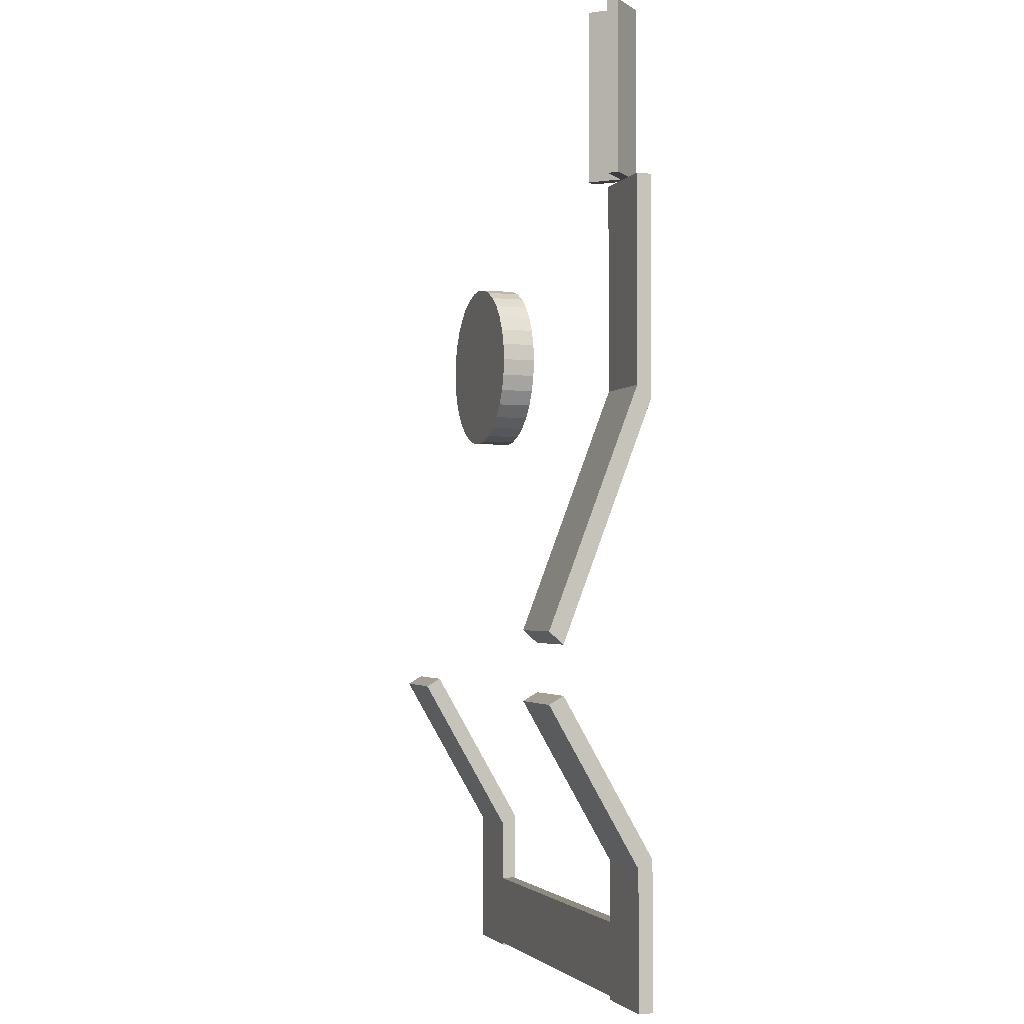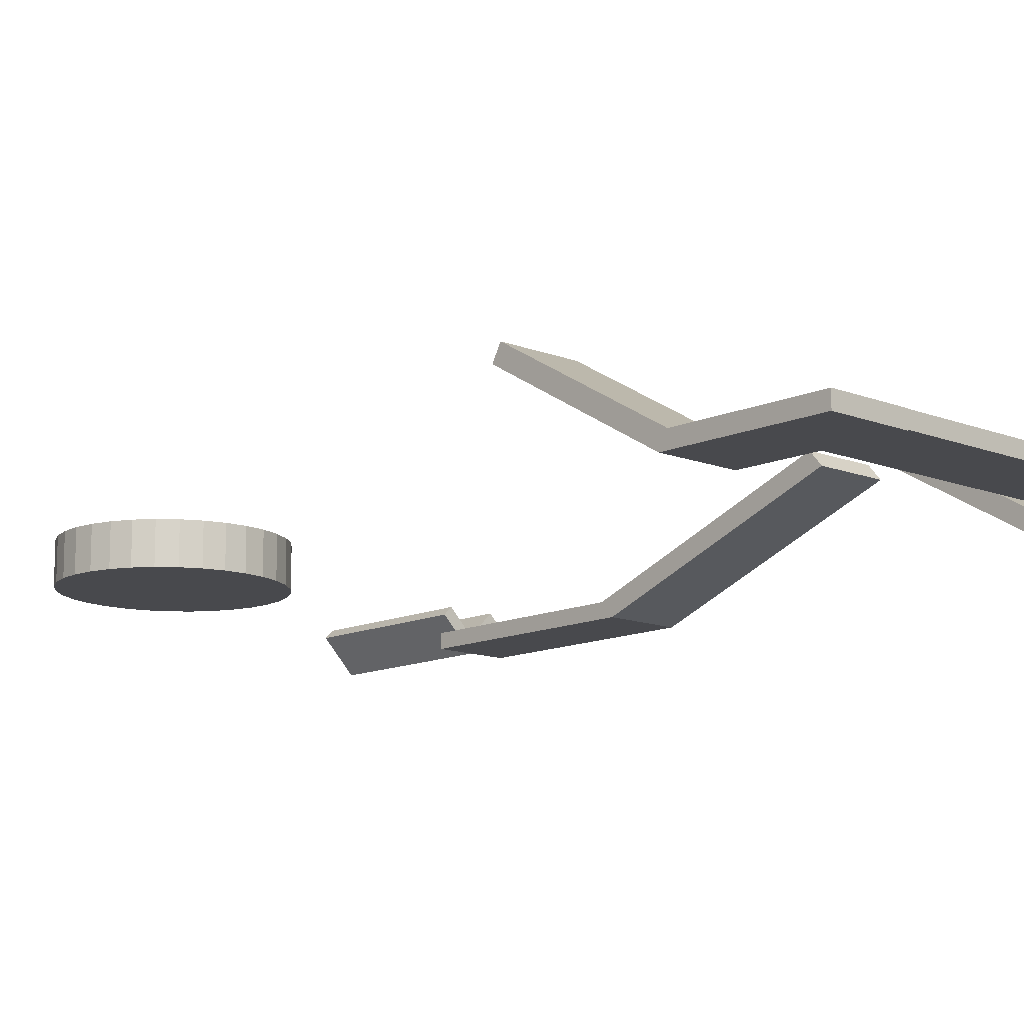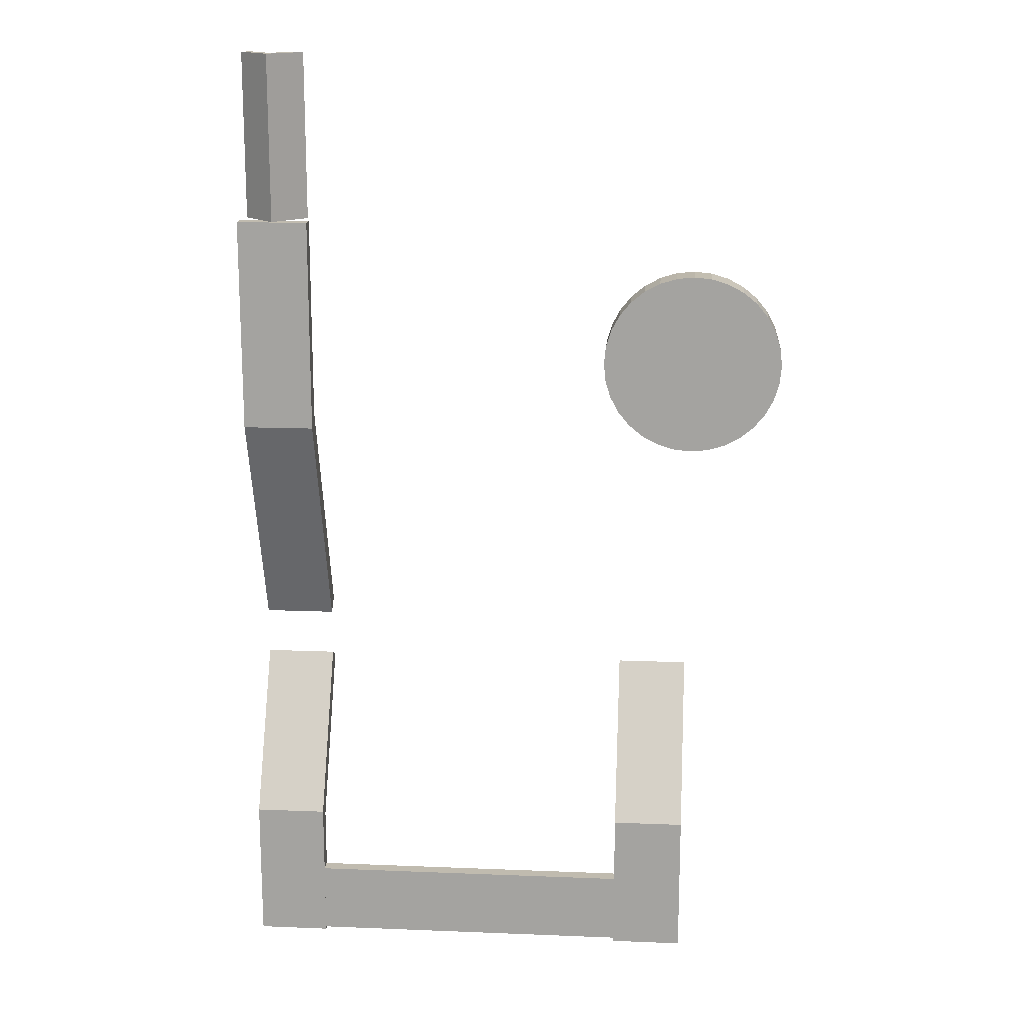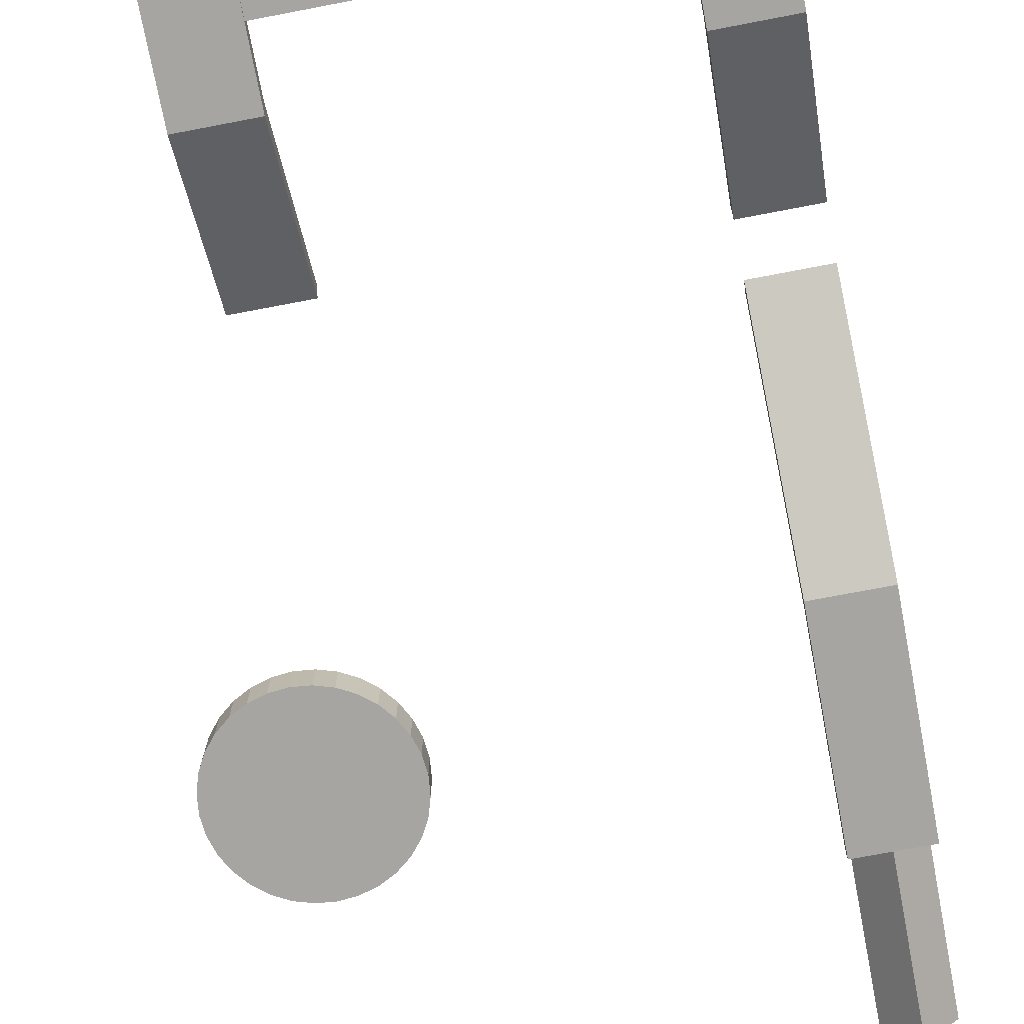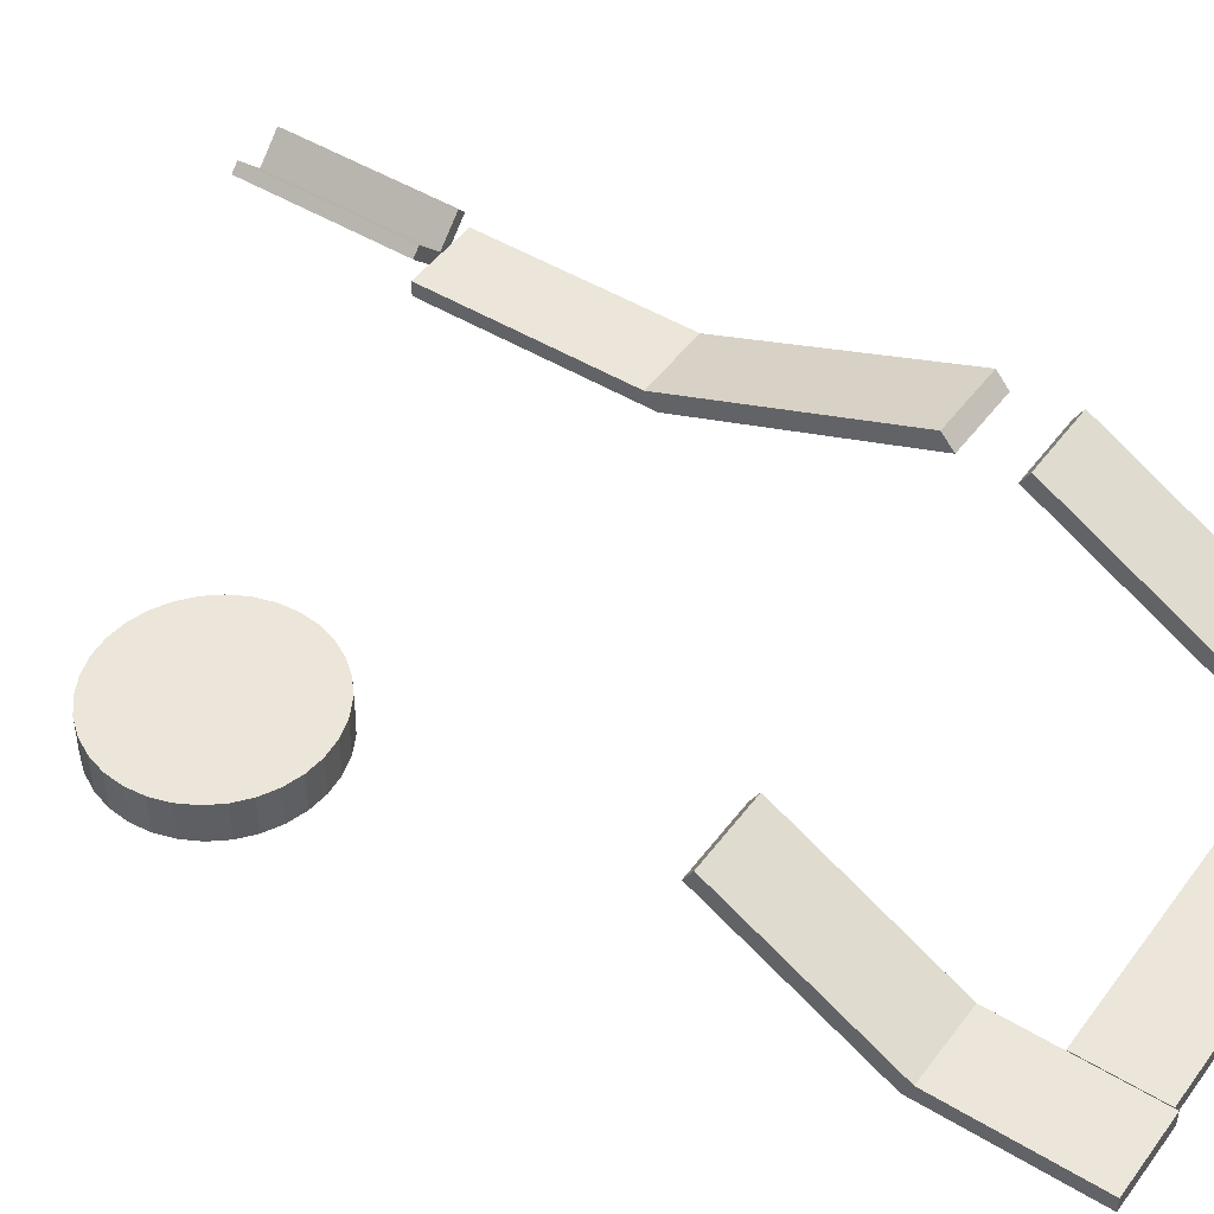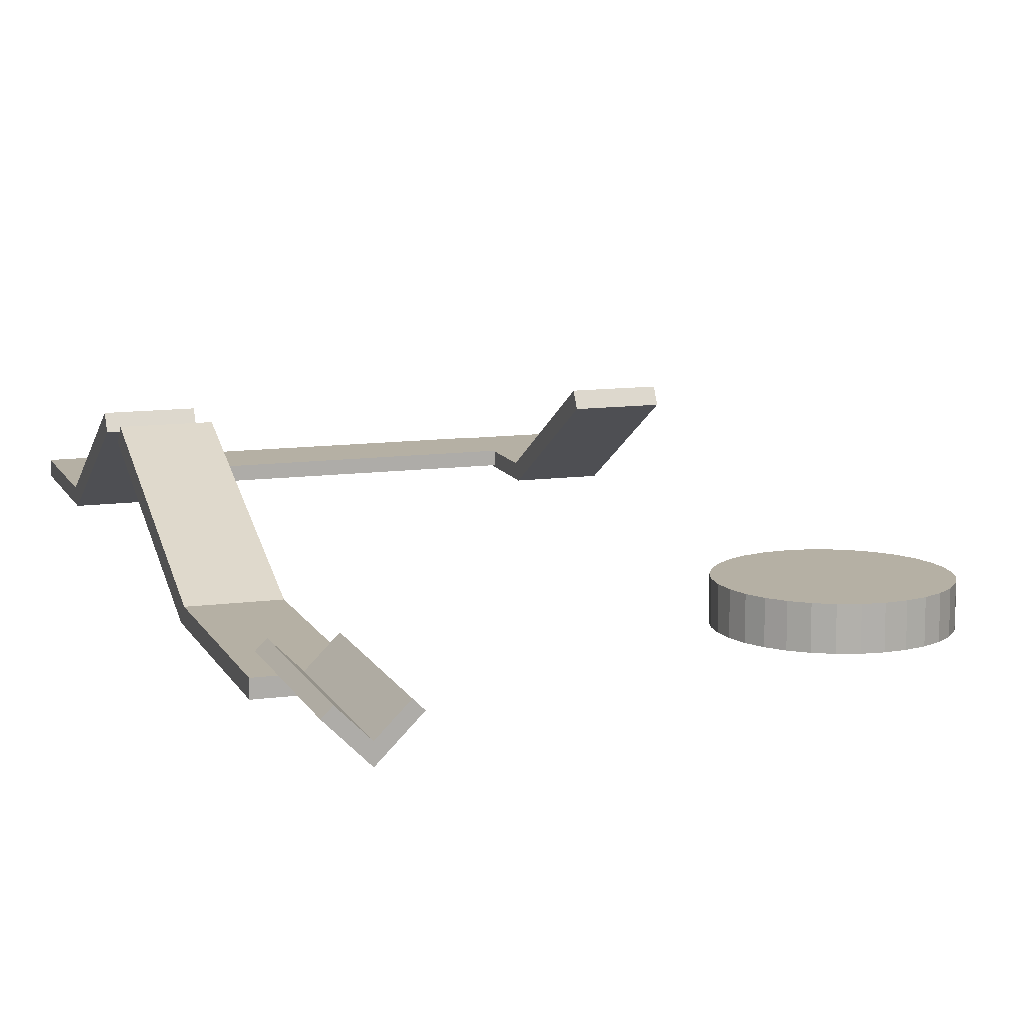
<metadata>
{"format":"obj","ext":"obj","renderer":"f3d","projection":"perspective","resolution":1024,"background":"white","views":[{"elev":-2.3,"azim":-109.3,"up":"+Z"},{"elev":-12.5,"azim":137.0,"up":"+Y"},{"elev":16.2,"azim":4.7,"up":"+Z"},{"elev":-73.6,"azim":-169.2,"up":"+Y"},{"elev":47.2,"azim":124.5,"up":"+Y"},{"elev":11.6,"azim":-18.1,"up":"+Y"}]}
</metadata>
<code>
o step2.001
v 0.4 0.9968 -4
v -0.4 -0 -5.734
v 0.4 -0 -5.734
v -0.4 -0 -7.333
v 0.4 -0 -7.333
v 0.4 0.1599 -5.825
v 0.4 0.1599 -7.333
v -0.4 0.9968 -4
v -0.4 0.1599 -5.825
v -0.4 1.156 -4.092
v -0.4 0.1599 -7.333
v 0.4 1.156 -4.092
f 1 2 3
f 2 4 3
f 4 5 3
f 6 1 3
f 7 6 3
f 5 7 3
f 1 8 2
f 9 4 2
f 10 9 2
f 8 10 2
f 4 11 5
f 11 7 5
f 9 11 4
f 9 10 6
f 10 12 6
f 7 9 6
f 12 1 6
f 7 11 9
f 12 8 1
f 12 10 8
o Cylinder.001
v 4.8 -0.2 -1
v 4.8 0.2 -1
v 4.995 -0.2 -0.9808
v 4.995 0.2 -0.9808
v 5.183 -0.2 -0.9239
v 5.183 0.2 -0.9239
v 5.356 -0.2 -0.8315
v 5.356 0.2 -0.8315
v 5.507 -0.2 -0.7071
v 5.507 0.2 -0.7071
v 5.631 -0.2 -0.5556
v 5.631 0.2 -0.5556
v 5.724 -0.2 -0.3827
v 5.724 0.2 -0.3827
v 5.781 -0.2 -0.1951
v 5.781 0.2 -0.1951
v 5.8 -0.2 -0
v 5.8 0.2 -0
v 5.781 -0.2 0.1951
v 5.781 0.2 0.1951
v 5.724 -0.2 0.3827
v 5.724 0.2 0.3827
v 5.631 -0.2 0.5556
v 5.631 0.2 0.5556
v 5.507 -0.2 0.7071
v 5.507 0.2 0.7071
v 5.356 -0.2 0.8315
v 5.356 0.2 0.8315
v 5.183 -0.2 0.9239
v 5.183 0.2 0.9239
v 4.995 -0.2 0.9808
v 4.995 0.2 0.9808
v 4.8 -0.2 1
v 4.8 0.2 1
v 4.605 -0.2 0.9808
v 4.605 0.2 0.9808
v 4.417 -0.2 0.9239
v 4.417 0.2 0.9239
v 4.244 -0.2 0.8315
v 4.244 0.2 0.8315
v 4.093 -0.2 0.7071
v 4.093 0.2 0.7071
v 3.969 -0.2 0.5556
v 3.969 0.2 0.5556
v 3.876 -0.2 0.3827
v 3.876 0.2 0.3827
v 3.819 -0.2 0.1951
v 3.819 0.2 0.1951
v 3.8 -0.2 -1e-06
v 3.8 0.2 -1e-06
v 3.819 -0.2 -0.1951
v 3.819 0.2 -0.1951
v 3.876 -0.2 -0.3827
v 3.876 0.2 -0.3827
v 3.969 -0.2 -0.5556
v 3.969 0.2 -0.5556
v 4.093 -0.2 -0.7071
v 4.093 0.2 -0.7071
v 4.244 -0.2 -0.8315
v 4.244 0.2 -0.8315
v 4.417 -0.2 -0.9239
v 4.417 0.2 -0.9239
v 4.605 -0.2 -0.9808
v 4.605 0.2 -0.9808
f 13 14 16 15
f 15 16 18 17
f 17 18 20 19
f 19 20 22 21
f 21 22 24 23
f 23 24 26 25
f 25 26 28 27
f 27 28 30 29
f 29 30 32 31
f 31 32 34 33
f 33 34 36 35
f 35 36 38 37
f 37 38 40 39
f 39 40 42 41
f 41 42 44 43
f 43 44 46 45
f 45 46 48 47
f 47 48 50 49
f 49 50 52 51
f 51 52 54 53
f 53 54 56 55
f 55 56 58 57
f 57 58 60 59
f 59 60 62 61
f 61 62 64 63
f 63 64 66 65
f 65 66 68 67
f 67 68 70 69
f 69 70 72 71
f 71 72 74 73
f 16 14 76 74 72 70 68 66 64 62 60 58 56 54 52 50 48 46 44 42 40 38 36 34 32 30 28 26 24 22 20 18
f 73 74 76 75
f 75 76 14 13
f 13 15 17 19 21 23 25 27 29 31 33 35 37 39 41 43 45 47 49 51 53 55 57 59 61 63 65 67 69 71 73 75
o step2.000
v 4.8 0.9768 -4
v 4 -0.02 -5.734
v 4.8 -0.02 -5.734
v 4 -0.02 -7.333
v 4.8 -0.02 -7.333
v 4.8 0.1399 -5.825
v 4.8 0.1399 -7.333
v 4 0.9768 -4
v 4 0.1399 -5.825
v 4 1.136 -4.092
v 4 0.1399 -7.333
v 4.8 1.136 -4.092
f 77 78 79
f 78 80 79
f 80 81 79
f 82 77 79
f 83 82 79
f 81 83 79
f 77 84 78
f 85 80 78
f 86 85 78
f 84 86 78
f 80 87 81
f 87 83 81
f 85 87 80
f 85 86 82
f 86 88 82
f 83 85 82
f 88 77 82
f 83 87 85
f 88 84 77
f 88 86 84
o 部件2网格.003
v 0.4 0.15 -6.5
v 0.4 0.15 -7.3
v 0.4 0 -6.5
v 0.4 0 -7.3
v 4 0 -6.5
v 4 0 -7.3
v 4 0.15 -6.5
v 4 0.15 -7.3
f 89 90 91
f 90 92 91
f 93 89 91
f 92 93 91
f 94 95 93
f 95 89 93
f 92 94 93
f 96 90 89
f 95 96 89
f 94 96 95
f 90 96 92
f 96 94 92
o step2.5
v -0.4 0.9968 -3.47
v 0.4 -0 -0.8692
v -0.4 -0 -0.8692
v 0.4 -0 1.529
v -0.4 -0 1.529
v -0.4 0.1599 -0.7321
v -0.4 0.1599 1.529
v 0.4 0.9968 -3.47
v 0.4 0.1599 -0.7321
v 0.4 1.156 -3.332
v 0.4 0.1599 1.529
v -0.4 1.156 -3.332
f 100 101 99 98
f 104 106 105 98
f 101 103 102 99
f 97 104 98 99
f 105 107 100 98
f 100 107 101
f 107 103 101
f 108 106 104 97
f 106 108 102 105
f 108 97 99 102
f 103 107 105 102
o step1_2
v -1e-06 0.1768 3.4
v -0.3536 0.3536 3.4
v 0 -0 3.4
v 0.2652 0.4419 3.4
v 0.3536 0.3536 3.4
v -0.3536 0.3536 1.534
v -1e-06 -0 1.534
v 0.3536 0.3536 1.534
v -1e-06 0.1768 1.534
v -0.2652 0.4419 1.534
v -0.2652 0.4419 3.4
v 0.2652 0.4419 1.534
f 118 114 110 119
f 119 110 111 109
f 120 116 115 117
f 114 115 111 110
f 118 117 115
f 114 118 115
f 113 112 109 111
f 120 117 109 112
f 120 112 113 116
f 115 116 113 111
f 118 119 109 117

</code>
